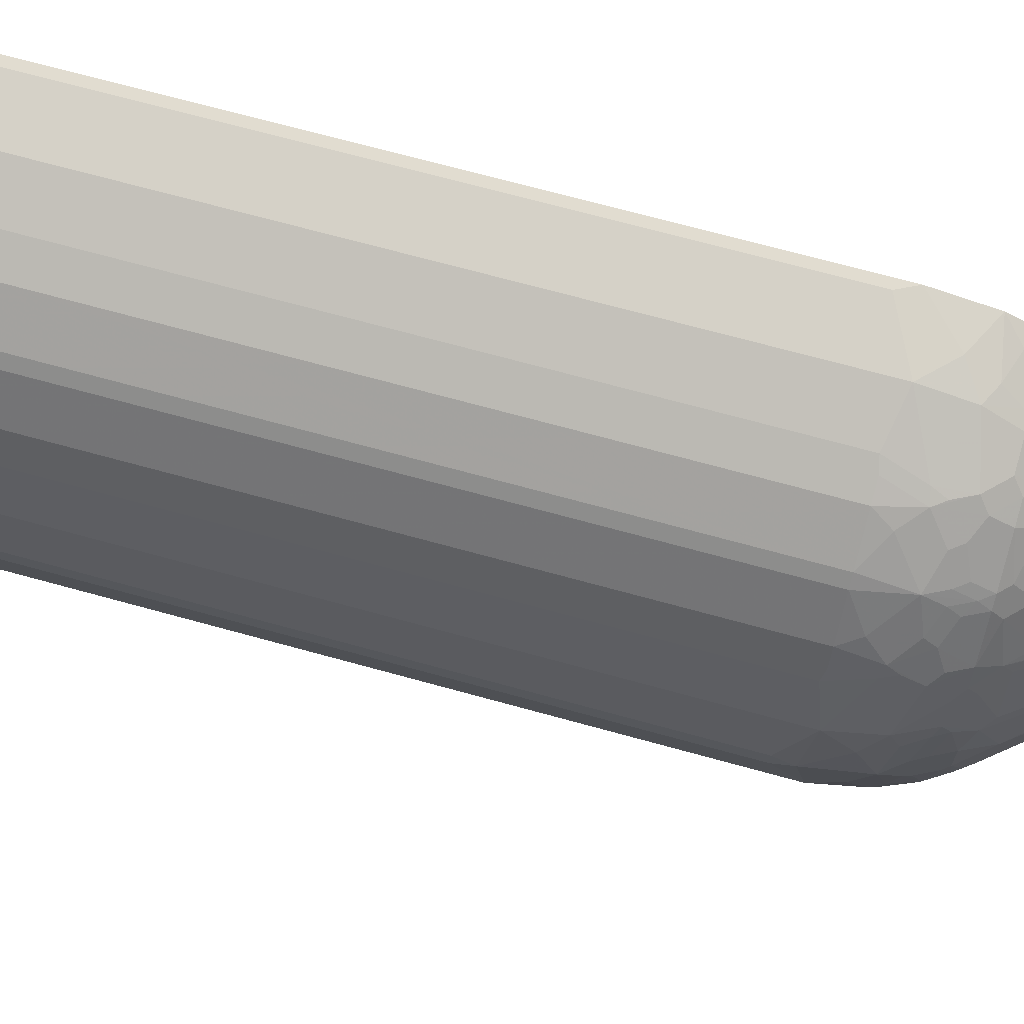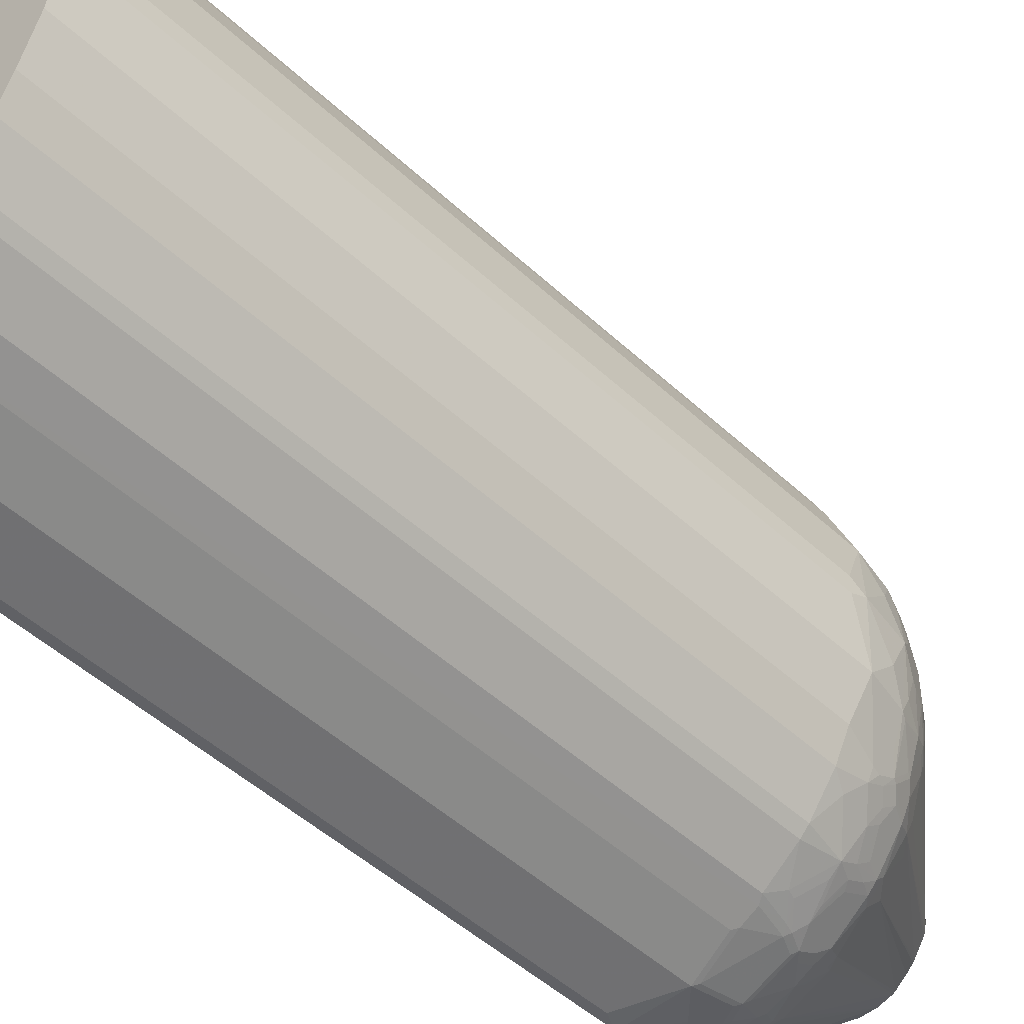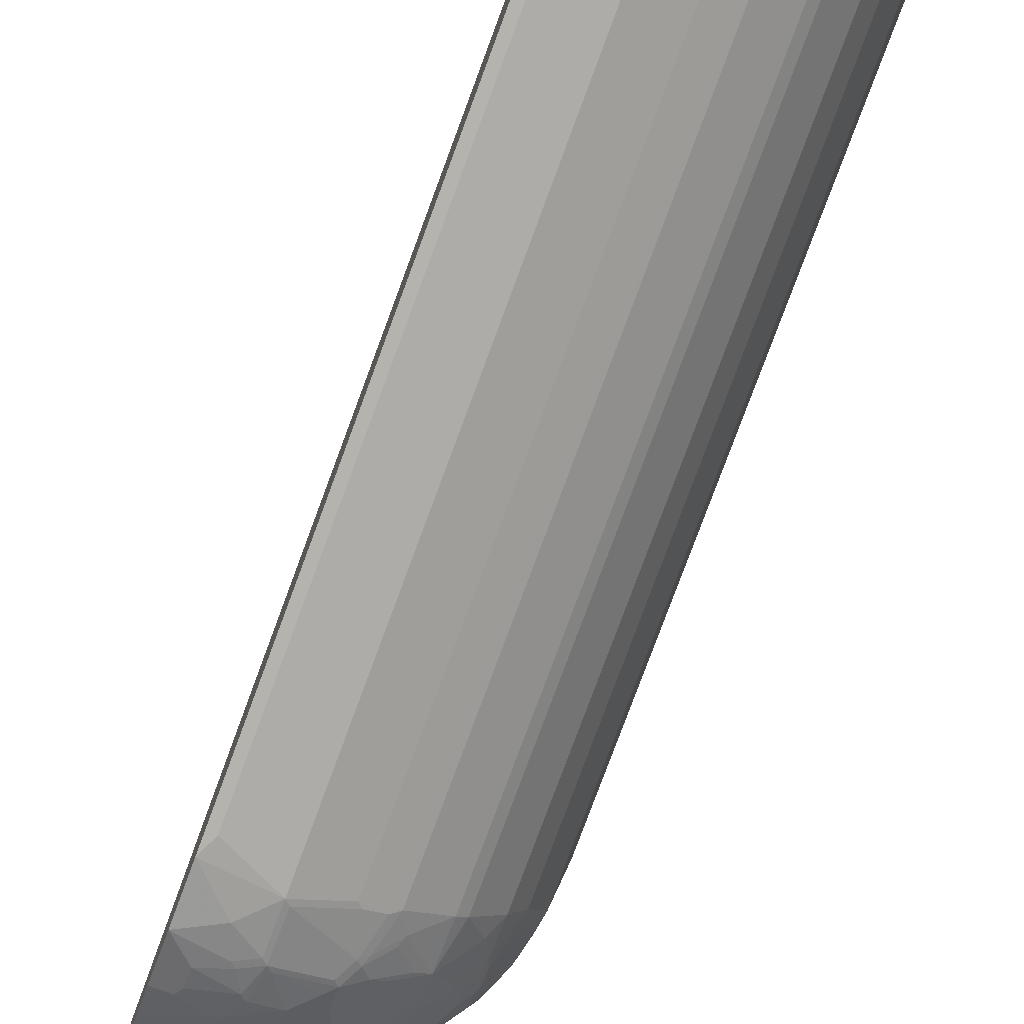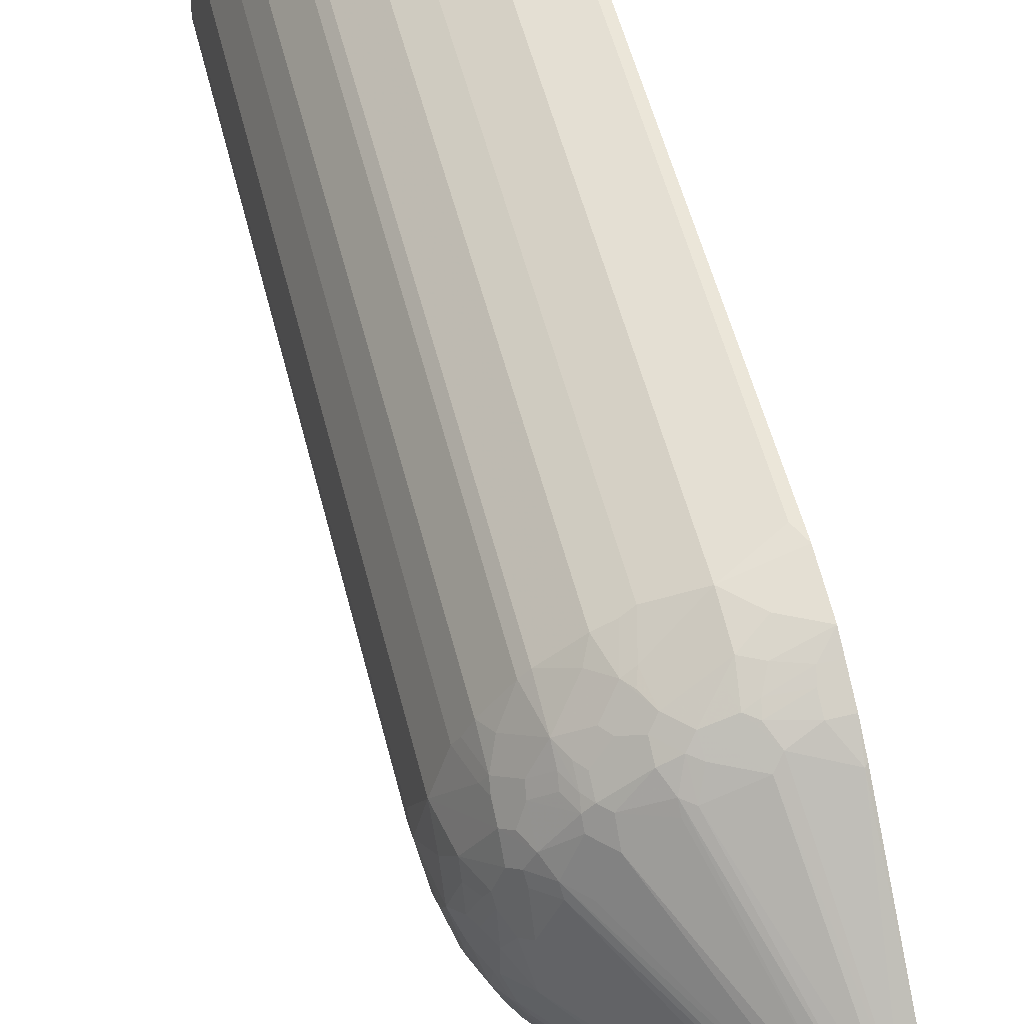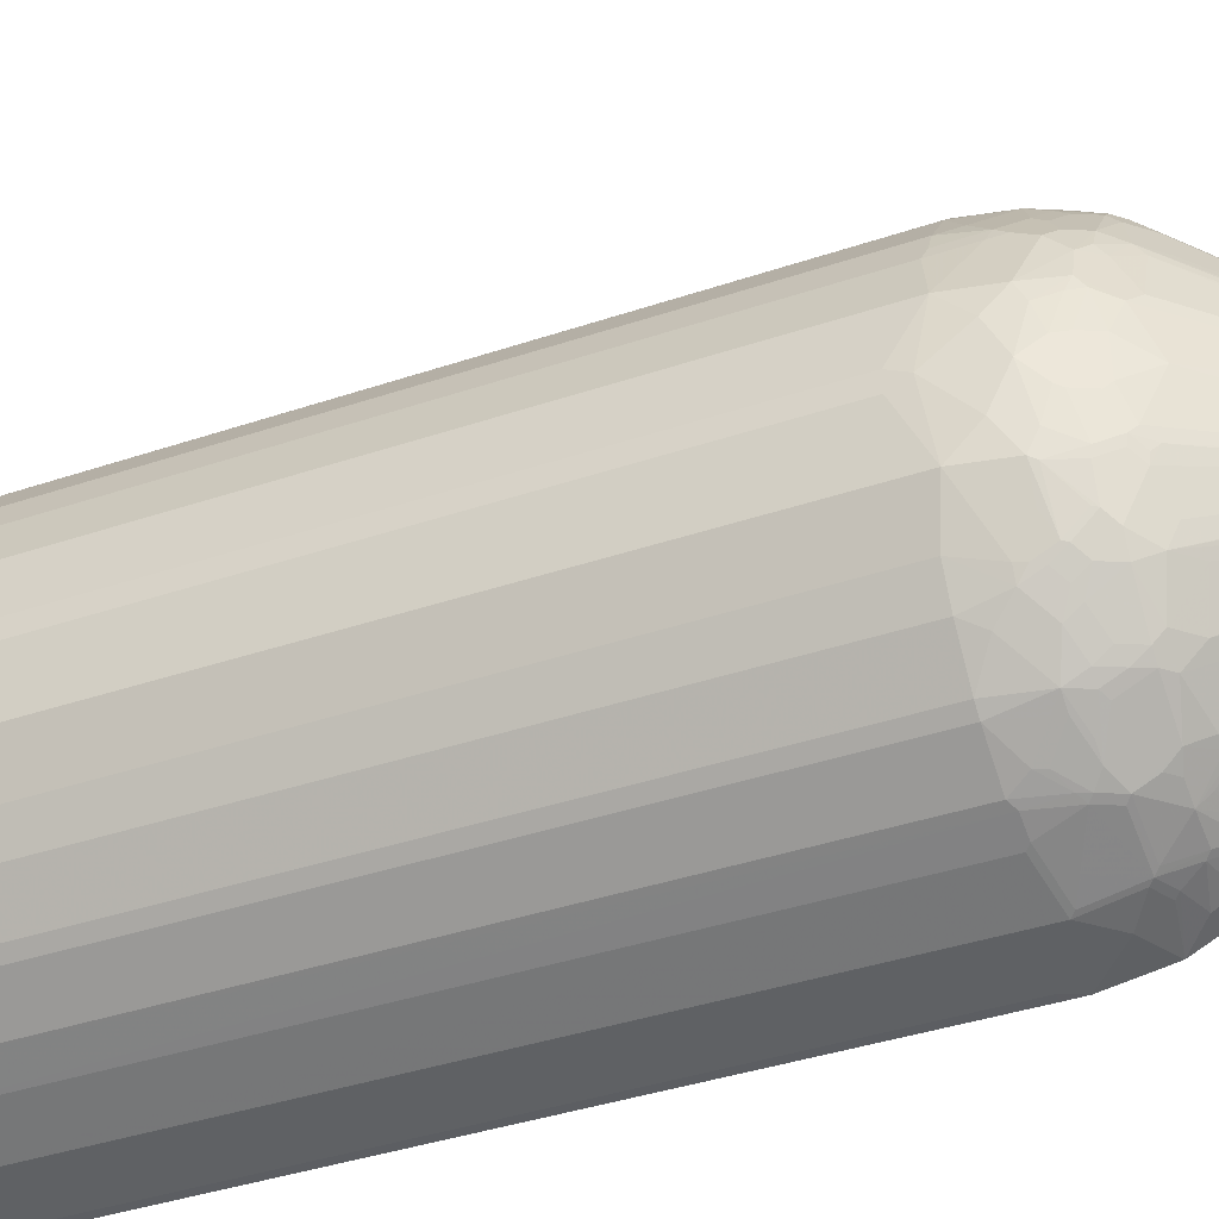
<metadata>
{"format":"obj","ext":"obj","renderer":"f3d","projection":"perspective","resolution":1024,"background":"white","views":[{"elev":69.4,"azim":105.5,"up":"+Z"},{"elev":-48.0,"azim":43.8,"up":"+Z"},{"elev":-79.9,"azim":-20.4,"up":"+Z"},{"elev":55.4,"azim":165.8,"up":"+Z"},{"elev":-38.1,"azim":113.4,"up":"+Z"}]}
</metadata>
<code>
v 0.2116 0.4181 -0.1058
v 0.2116 0.4077 -0.1265
v 0.0806 0.6068 -0.03198
v 0.07882 0.6068 -0.03526
v 0.06618 0.6068 -0.05468
v 0.191 0.4285 -0.1265
v 0.1704 0.4181 -0.1677
v 0.191 0.3975 -0.1677
v 0.222 0.3871 -0.1367
v 0.191 0.3871 -0.1781
v 0.222 0.3562 -0.1574
v 0.2323 0.3664 -0.1367
v 0.2426 0.3562 -0.1265
v 0.2426 0.3768 -0.1058
v 0.2323 0.3871 -0.1161
v 0.2323 0.4077 -0.0748
v 0.2426 0.3975 -0.06452
v 0.2529 0.3768 -0.0748
v 0.265 0.3475 -0.0757
v 0.2547 0.3785 -0.06536
v 0.2443 0.3992 -0.05501
v 0.2547 0.3888 -0.02404
v 0.2512 0.3957 -0.01717
v 0.2409 0.406 -0.04814
v 0.2306 0.4164 -0.05848
v 0.234 0.4094 -0.06536
v 0.08259 0.6068 -0.02306
v 0.2306 0.4266 0.003412
v 0.08259 0.6068 0.02064
v 0.081 0.6068 0.02937
v 0.2306 0.4164 0.06536
v 0.2409 0.406 0.05501
v 0.2512 0.3957 0.02404
v 0.2615 0.3751 0.02404
v 0.2787 0.3407 0
v 0.2684 0.3613 0.02063
v 0.2512 0.3854 0.06536
v 0.2529 0.3768 0.07743
v 0.2581 0.3716 0.06194
v 0.2684 0.3509 0.0516
v 0.2684 0.3407 0.07223
v 0.2426 0.3768 0.1084
v 0.2306 0.3957 0.1067
v 0.2099 0.4164 0.117
v 0.07481 0.6068 0.0438
v 0.2116 0.4077 0.129
v 0.06655 0.6068 0.05619
v 0.0002851 0.6068 0.08256
v 0.02938 0.6068 0.08097
v 0.04384 0.6068 0.07478
v 0.05622 0.6068 0.06654
v 0.1704 0.4181 0.1703
v 0.1291 0.4181 0.2013
v 0.1291 0.4077 0.2116
v 0.1704 0.3975 0.191
v 0.1394 0.3871 0.2219
v 0.1187 0.3871 0.2323
v 0.117 0.4164 0.2099
v 0.06538 0.4164 0.2306
v 0.02065 0.6068 0.08256
v 0.05506 0.406 0.2409
v 0.003442 0.4267 0.2306
v 0.0002851 0.4235 0.2321
v 0.0002851 0.3957 0.2512
v 0.02409 0.3957 0.2512
v 0.0002851 0.3616 0.2683
v 0.02409 0.3751 0.2615
v 0.02065 0.3613 0.2684
v 0.0002851 0.3406 0.2787
v 0.0002851 -0.5675 0.2891
v 0.0002851 0.2785 0.2889
v 0.0413 0.32 0.2788
v 0.07226 0.3407 0.2684
v 0.07226 0.289 0.2788
v 0.01033 0.258 0.2891
v 0.01033 -0.5675 0.2891
v 0.0002851 0.258 0.2891
v 0.09351 -0.5875 0.2681
v 0.07226 -0.5675 0.2788
v 0.1239 -0.5875 0.2581
v 0.09351 -0.5875 -0.268
v 0.0002851 -0.5686 -0.2891
v 0.0002851 0.341 -0.2786
v 0.0002851 0.279 -0.2889
v 0.0002851 0.258 -0.2891
v 0.01033 0.258 -0.2891
v 0.07226 0.289 -0.2787
v 0.01033 -0.5686 -0.2891
v 0.09354 -0.5875 -0.2681
v 0.1245 -0.5875 -0.2578
v 0.07226 -0.5686 -0.2787
v 0.1239 0.2787 -0.2581
v 0.1497 0.2839 -0.2452
v 0.1583 -0.5875 -0.2409
v 0.1583 0.2787 -0.2409
v 0.148 0.32 -0.2409
v 0.1394 0.3252 -0.2452
v 0.1291 0.2839 -0.2555
v 0.07743 0.2942 -0.2762
v 0.0981 0.3045 -0.2658
v 0.07743 0.3458 -0.2658
v 0.1291 0.3458 -0.2452
v 0.1342 0.3509 -0.2413
v 0.1445 0.3303 -0.2413
v 0.1652 0.3097 -0.231
v 0.1686 0.2993 -0.2306
v 0.1893 0.32 -0.2099
v 0.1859 0.3303 -0.2103
v 0.1549 0.3407 -0.231
v 0.1686 0.3407 -0.2202
v 0.1996 0.3303 -0.1996
v 0.1893 0.3509 -0.1996
v 0.1807 0.3562 -0.2039
v 0.1807 0.3768 -0.1935
v 0.1893 0.3716 -0.1892
v 0.1996 0.3509 -0.1892
v 0.1807 0.3871 -0.1884
v 0.1704 0.3975 -0.1884
v 0.1394 0.3871 -0.2194
v 0.1342 0.3716 -0.231
v 0.1239 0.3819 -0.231
v 0.1032 0.3819 -0.2413
v 0.1239 0.3613 -0.2413
v 0.08259 0.351 -0.262
v 0.07226 0.3819 -0.2516
v 0.06711 0.3768 -0.2555
v 0.05678 0.3975 -0.2452
v 0.06194 0.4025 -0.2413
v 0.05161 0.406 -0.2409
v 0.02065 0.3957 -0.2512
v 0.02582 0.3871 -0.2555
v 0.02582 0.3664 -0.2658
v 0.05678 0.3562 -0.2658
v 0.07226 0.3406 -0.2684
v 0.05161 0.351 -0.2684
v 0.0413 0.32 -0.2787
v 0.0002851 0.3957 -0.2512
v 0.0002851 0.4266 -0.2306
v 0.0002851 0.6068 -0.0826
v 0.02065 0.6068 -0.0826
v 0.06194 0.4163 -0.2306
v 0.1032 0.3957 -0.2306
v 0.1136 0.4164 -0.2099
v 0.03892 0.6068 -0.07795
v 0.1291 0.4077 -0.209
v 0.1187 0.4077 -0.2142
v 0.0421 0.6068 -0.07606
v 0.05586 0.6068 -0.06499
v 0.06459 0.6068 -0.05668
v 0.2013 0.3664 -0.1781
v 0.2202 0.3407 -0.1686
v 0.2409 0.32 -0.148
v 0.2409 0.3407 -0.1376
v 0.2306 0.3509 -0.148
v 0.2452 0.3509 -0.1251
v 0.2452 0.3716 -0.1045
v 0.2684 0.3407 -0.07223
v 0.2684 0.3509 -0.0516
v 0.2684 0.3613 -0.02063
v 0.265 0.3682 -0.02404
v 0.2787 0.32 -0.04126
v 0.2787 0.289 -0.07223
v 0.2891 0.2787 0
v 0.2787 0.32 0.04126
v 0.2787 0.289 0.07223
v 0.2426 0.3562 0.129
v 0.222 0.3871 0.1394
v 0.2323 0.3664 0.1394
v 0.222 0.3562 0.16
v 0.2409 0.3235 0.148
v 0.2202 0.3441 0.1686
v 0.1996 0.3544 0.1892
v 0.2013 0.3664 0.1806
v 0.191 0.3871 0.1806
v 0.191 0.3975 0.1703
v 0.1807 0.3871 0.191
v 0.1893 0.3751 0.1892
v 0.1996 0.3337 0.1996
v 0.2306 0.3028 0.1686
v 0.2409 0.2821 0.1583
v 0.2512 0.2821 0.1376
v 0.2581 0.2787 0.1239
v 0.2443 0.2752 0.1514
v 0.2581 -0.5875 0.1239
v 0.2478 0.32 0.1342
v 0.2426 0.3354 0.1394
v 0.2787 -0.5875 0.07223
v 0.2891 -0.5875 0.01029
v 0.2891 0.258 0.01029
v 0.2891 0.258 -0.01029
v 0.2891 -0.5875 -0.01029
v 0.2787 -0.5875 -0.07223
v 0.2581 0.2787 -0.1239
v 0.2581 -0.5875 -0.1239
v 0.2409 -0.5875 -0.1583
v 0.1996 -0.5875 -0.2099
v 0.2099 -0.5875 -0.1996
v 0.2099 0.2787 -0.1996
v 0.1996 0.2787 -0.2099
v 0.2306 0.2993 -0.1686
v 0.2409 0.2787 -0.1583
v 0.2478 0.32 -0.1342
v 0.2555 0.3407 -0.1045
v 0.2452 0.3303 -0.1355
v 0.2099 -0.5875 0.1996
v 0.1583 -0.5875 0.2409
v 0.1239 0.2787 0.2581
v 0.1583 0.2821 0.2409
v 0.1996 0.2821 0.2099
v 0.1686 0.3028 0.2306
v 0.2099 0.2821 0.1996
v 0.1996 -0.5875 0.2099
v 0.2409 -0.5875 0.1583
v 0.148 0.3235 0.2409
v 0.1377 0.2821 0.2512
v 0.1342 0.32 0.2478
v 0.1291 0.3562 0.2426
v 0.1394 0.3354 0.2426
v 0.1394 0.3664 0.2323
v 0.1084 0.3768 0.2426
v 0.1807 0.3664 0.2013
v 0.16 0.3562 0.2219
v 0.1686 0.3441 0.2202
v 0.1893 0.3544 0.1996
v 0.191 0.4285 0.129
v 0.2323 0.3871 0.1187
v 0.1067 0.3957 0.2306
v 0.07743 0.3768 0.2529
v 0.08431 0.3527 0.2598
v 0.06194 0.3716 0.2581
v 0.05161 0.3509 0.2684
v 0.06538 0.3853 0.2512
f 2 3 1
f 182 184 165
f 182 183 184
f 182 180 183
f 181 180 182
f 181 182 170
f 181 170 180
f 170 179 180
f 170 178 179
f 171 178 170
f 172 178 171
f 172 177 178
f 182 165 185
f 172 173 177
f 177 174 176
f 176 174 175
f 174 167 175
f 169 168 167
f 169 167 174
f 169 174 173
f 169 173 172
f 169 172 171
f 169 171 170
f 169 170 166
f 169 166 168
f 177 173 174
f 182 185 170
f 186 170 185
f 186 166 170
f 200 152 201
f 200 201 198
f 200 198 111
f 111 198 199
f 198 196 199
f 197 196 198
f 197 198 195
f 197 195 196
f 196 195 90
f 195 191 90
f 192 191 195
f 194 192 195
f 194 195 193
f 194 193 192
f 192 193 162
f 192 162 191
f 162 190 191
f 163 190 162
f 163 189 190
f 163 165 189
f 189 165 188
f 165 187 188
f 165 184 187
f 166 185 165
f 186 185 166
f 168 166 167
f 166 42 167
f 41 42 166
f 41 166 165
f 151 11 154
f 151 154 153
f 151 153 152
f 151 152 111
f 151 111 116
f 151 116 11
f 150 10 11
f 150 11 116
f 150 116 10
f 145 144 147
f 144 141 140
f 144 140 147
f 140 139 147
f 139 83 48
f 139 48 147
f 30 147 48
f 5 147 30
f 148 147 5
f 149 148 5
f 7 149 5
f 7 148 149
f 7 147 148
f 118 8 10
f 118 7 8
f 118 147 7
f 154 11 12
f 200 111 152
f 154 12 13
f 13 155 153
f 36 40 35
f 41 35 40
f 164 35 41
f 164 41 165
f 164 165 163
f 164 163 35
f 161 35 163
f 161 163 162
f 161 162 157
f 161 157 35
f 158 35 157
f 159 20 160
f 22 160 20
f 22 159 160
f 22 23 159
f 159 23 35
f 159 35 158
f 159 158 20
f 20 158 157
f 19 20 157
f 19 157 155
f 156 13 14
f 156 14 19
f 156 19 155
f 156 155 13
f 154 13 153
f 201 152 193
f 201 193 195
f 198 201 195
f 226 42 43
f 226 43 46
f 226 46 167
f 46 175 167
f 46 225 175
f 47 225 46
f 47 52 225
f 52 175 225
f 53 55 52
f 52 55 175
f 176 175 55
f 56 176 55
f 221 176 56
f 221 177 176
f 223 214 178
f 224 223 178
f 224 178 177
f 224 177 221
f 224 221 223
f 221 222 223
f 222 214 223
f 219 214 222
f 219 222 221
f 219 221 56
f 219 56 57
f 226 167 42
f 219 57 220
f 46 43 44
f 220 227 59
f 3 16 1
f 24 28 23
f 79 74 76
f 79 80 74
f 207 74 80
f 227 57 58
f 227 58 59
f 231 69 73
f 231 68 69
f 61 228 59
f 61 62 65
f 67 232 65
f 232 61 65
f 232 228 61
f 230 228 232
f 230 232 67
f 230 67 68
f 230 68 231
f 230 231 73
f 230 73 228
f 229 228 73
f 229 73 217
f 220 229 217
f 220 228 229
f 220 59 228
f 220 57 227
f 118 145 147
f 219 220 217
f 218 216 214
f 209 210 208
f 209 208 206
f 206 208 207
f 206 207 80
f 206 80 205
f 80 191 205
f 81 191 80
f 90 191 81
f 94 196 90
f 94 95 196
f 95 199 196
f 96 106 95
f 106 199 95
f 106 107 199
f 108 111 107
f 111 199 107
f 157 162 203
f 157 203 155
f 204 202 152
f 204 152 155
f 204 155 203
f 204 203 202
f 202 203 162
f 202 162 193
f 202 193 152
f 209 178 210
f 219 217 214
f 211 178 209
f 211 180 179
f 218 214 217
f 218 217 216
f 216 217 73
f 216 73 74
f 216 74 207
f 216 207 214
f 215 214 207
f 215 207 208
f 215 208 214
f 210 214 208
f 210 178 214
f 189 188 190
f 188 191 190
f 188 187 191
f 187 205 191
f 213 205 187
f 184 213 187
f 183 213 184
f 183 180 213
f 213 180 205
f 212 209 206
f 212 206 205
f 212 205 209
f 211 209 205
f 211 205 180
f 211 179 178
f 118 119 145
f 153 155 152
f 146 119 122
f 49 59 58
f 50 49 58
f 54 51 50
f 54 50 58
f 54 58 57
f 54 57 56
f 54 56 55
f 54 55 53
f 54 53 51
f 51 53 52
f 51 52 47
f 60 59 49
f 51 47 50
f 49 47 48
f 47 30 48
f 45 30 47
f 45 47 46
f 45 46 44
f 45 44 30
f 31 30 44
f 31 44 43
f 31 43 42
f 38 32 31
f 38 31 42
f 50 47 49
f 60 61 59
f 60 62 61
f 60 48 62
f 78 79 76
f 78 76 70
f 77 75 71
f 77 71 70
f 77 70 75
f 75 70 76
f 75 76 74
f 75 74 71
f 72 71 74
f 72 74 73
f 72 73 69
f 72 69 71
f 71 69 70
f 69 48 70
f 63 48 69
f 64 63 69
f 66 64 69
f 66 69 68
f 66 68 67
f 66 67 65
f 66 65 64
f 64 65 62
f 64 62 63
f 63 62 48
f 60 49 48
f 38 42 41
f 38 41 40
f 39 38 40
f 39 40 36
f 21 20 17
f 18 17 20
f 18 20 19
f 18 19 14
f 18 14 17
f 17 14 15
f 17 15 16
f 16 15 1
f 2 1 15
f 9 2 15
f 9 15 14
f 9 14 13
f 9 13 12
f 9 12 11
f 9 11 10
f 9 10 8
f 9 8 2
f 6 2 8
f 6 8 7
f 6 7 5
f 6 5 2
f 4 2 5
f 4 5 3
f 4 3 2
f 146 145 119
f 21 22 20
f 78 80 79
f 21 23 22
f 21 25 24
f 39 36 37
f 38 37 32
f 33 32 37
f 34 33 37
f 34 37 36
f 34 36 35
f 34 35 23
f 34 23 33
f 33 23 28
f 33 28 32
f 32 28 29
f 32 29 31
f 29 30 31
f 29 5 30
f 3 5 29
f 27 3 29
f 27 29 28
f 27 28 24
f 27 24 25
f 27 25 3
f 3 25 16
f 25 26 16
f 17 16 26
f 21 17 26
f 21 26 25
f 21 24 23
f 78 81 80
f 39 37 38
f 78 70 82
f 133 101 134
f 126 101 133
f 132 126 133
f 132 133 83
f 132 83 130
f 131 132 130
f 131 126 132
f 127 126 131
f 127 131 130
f 127 130 129
f 127 129 128
f 127 128 125
f 127 125 126
f 126 125 101
f 124 103 102
f 124 102 101
f 124 101 125
f 124 125 122
f 124 122 123
f 124 123 103
f 120 103 123
f 121 120 123
f 121 123 122
f 121 122 119
f 121 119 120
f 135 133 134
f 120 119 103
f 135 136 83
f 136 134 87
f 146 122 143
f 78 82 81
f 146 143 145
f 143 144 145
f 143 141 144
f 142 141 143
f 142 143 122
f 142 122 141
f 128 122 125
f 128 141 122
f 128 129 141
f 129 140 141
f 129 130 138
f 129 138 140
f 138 139 140
f 138 83 139
f 137 83 138
f 137 138 130
f 137 130 83
f 99 101 100
f 92 87 99
f 99 87 101
f 134 101 87
f 136 84 83
f 136 87 84
f 135 134 136
f 109 104 103
f 135 83 133
f 109 119 113
f 98 92 99
f 93 92 98
f 93 98 97
f 93 97 96
f 93 96 95
f 93 95 94
f 93 94 90
f 93 90 92
f 92 90 91
f 92 91 87
f 89 88 91
f 89 91 90
f 89 90 81
f 89 81 82
f 89 82 88
f 86 88 82
f 86 87 88
f 86 84 87
f 85 84 86
f 85 86 82
f 85 82 84
f 84 82 83
f 109 103 119
f 83 82 48
f 70 48 82
f 98 99 100
f 97 98 100
f 87 91 88
f 115 116 111
f 97 100 101
f 117 114 119
f 117 119 118
f 117 118 10
f 117 10 115
f 115 10 116
f 114 113 119
f 112 115 111
f 112 114 115
f 112 113 114
f 112 109 113
f 110 112 111
f 110 109 112
f 110 111 108
f 97 101 102
f 97 102 103
f 97 103 104
f 97 104 96
f 105 96 104
f 105 106 96
f 105 108 107
f 105 104 108
f 109 108 104
f 110 108 109
f 105 107 106
f 117 115 114

</code>
